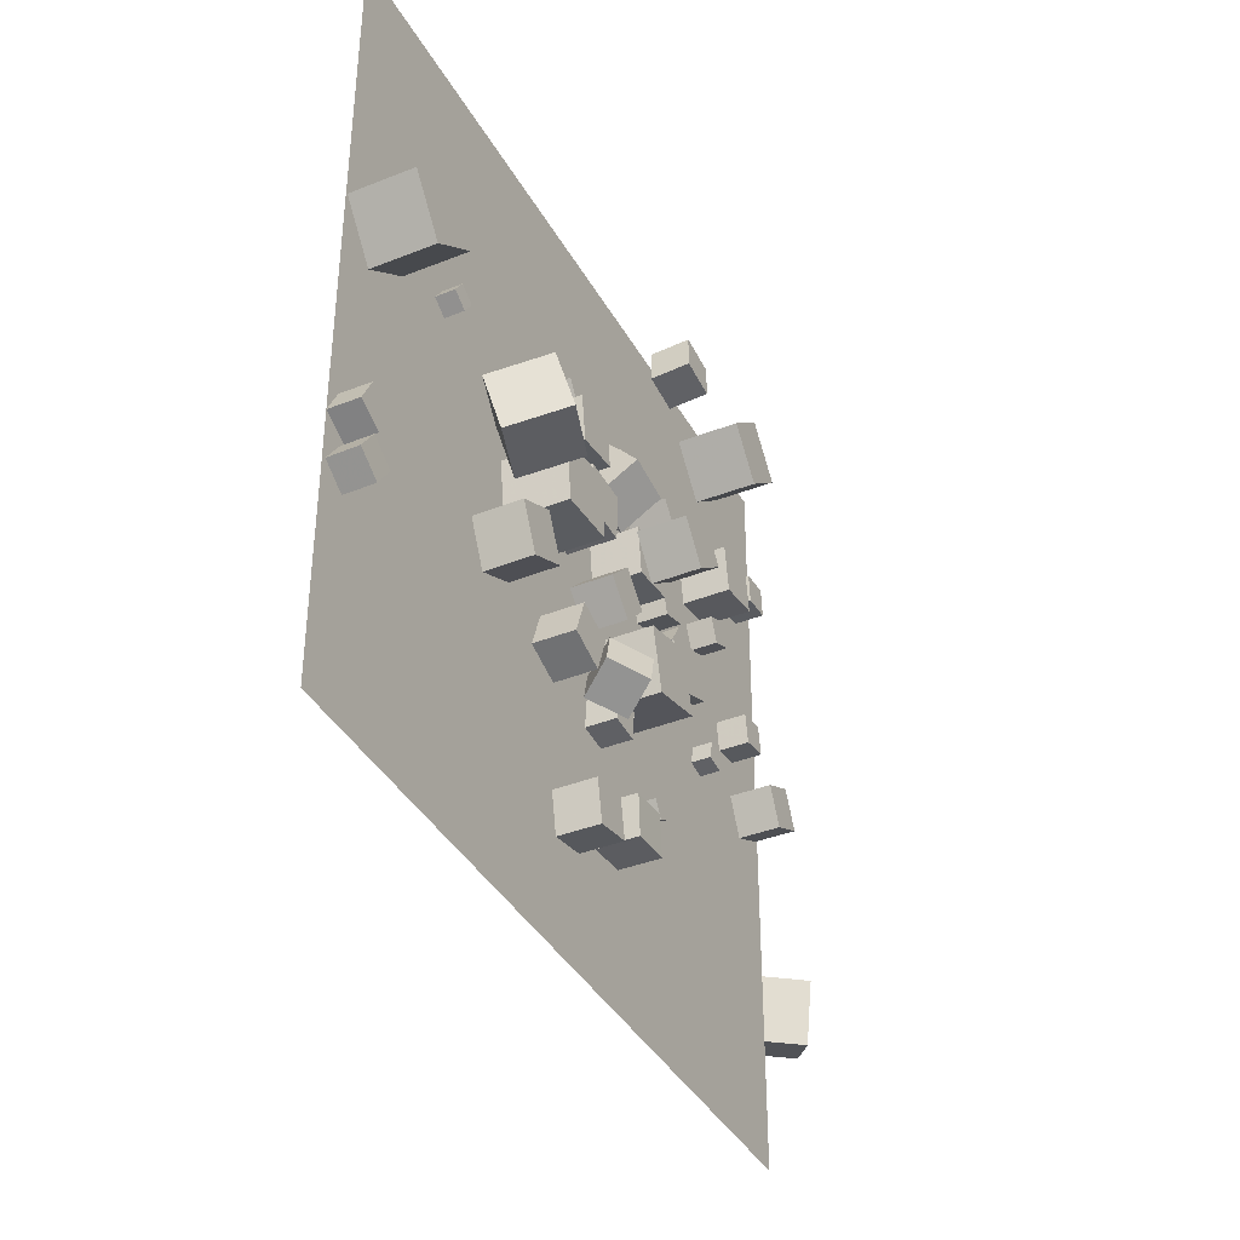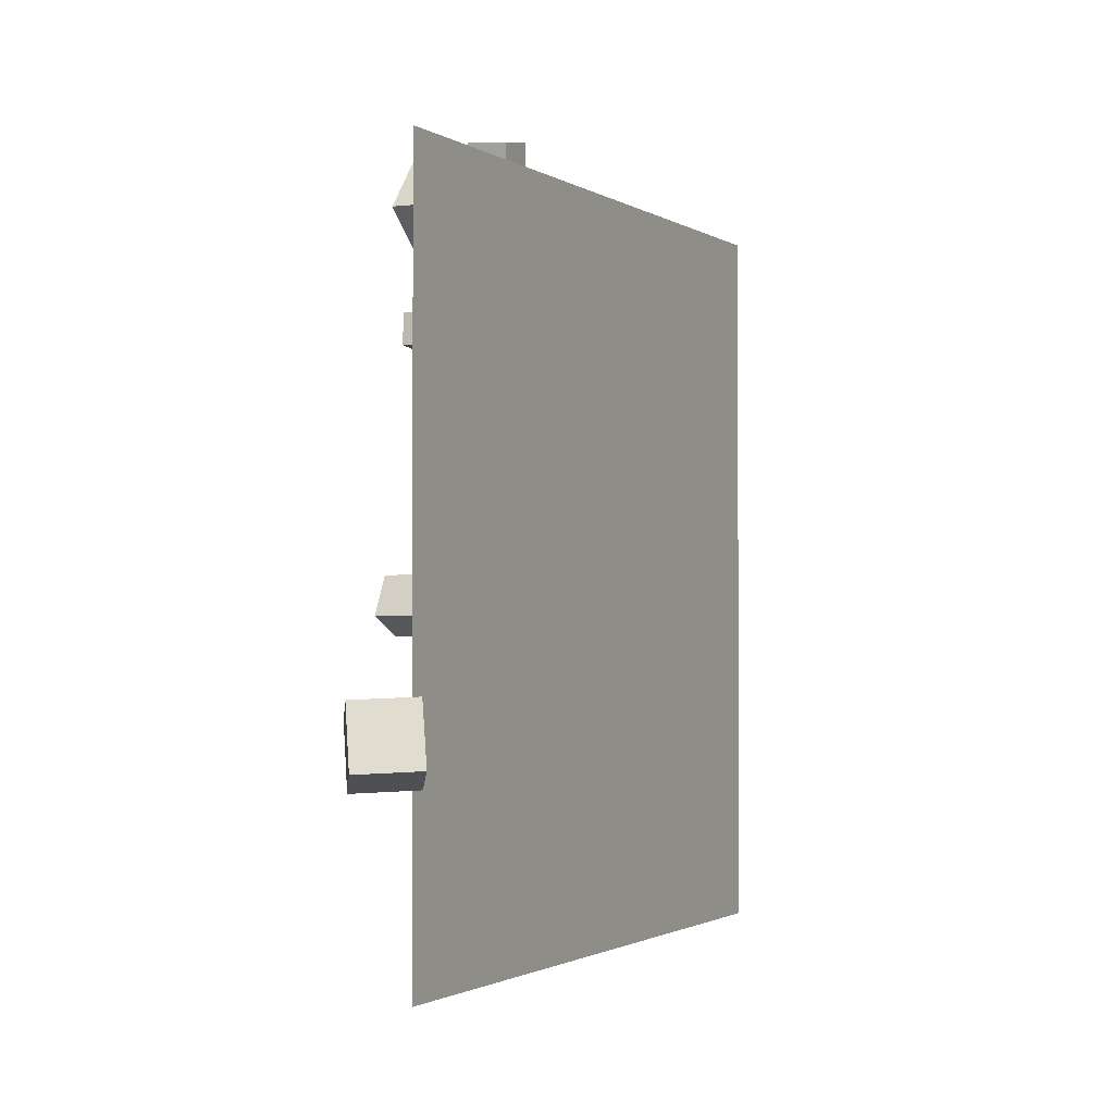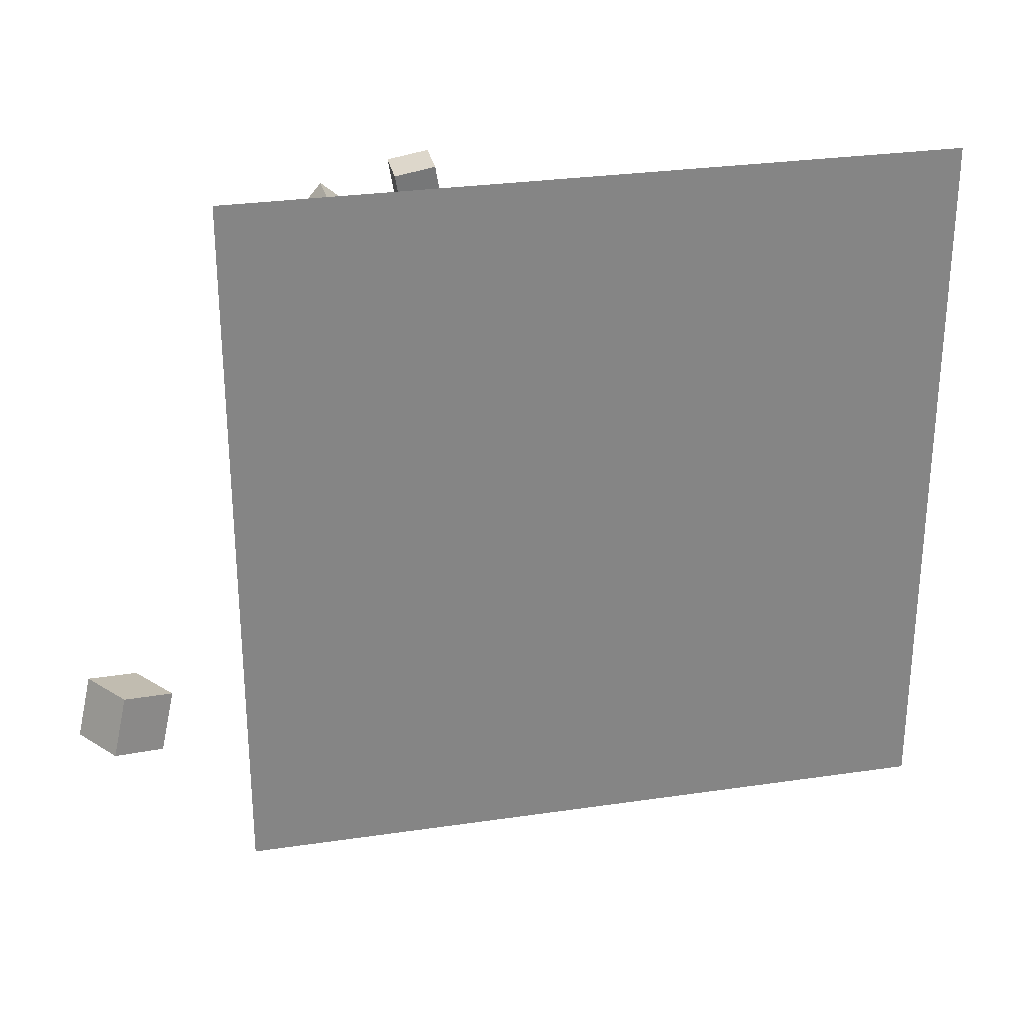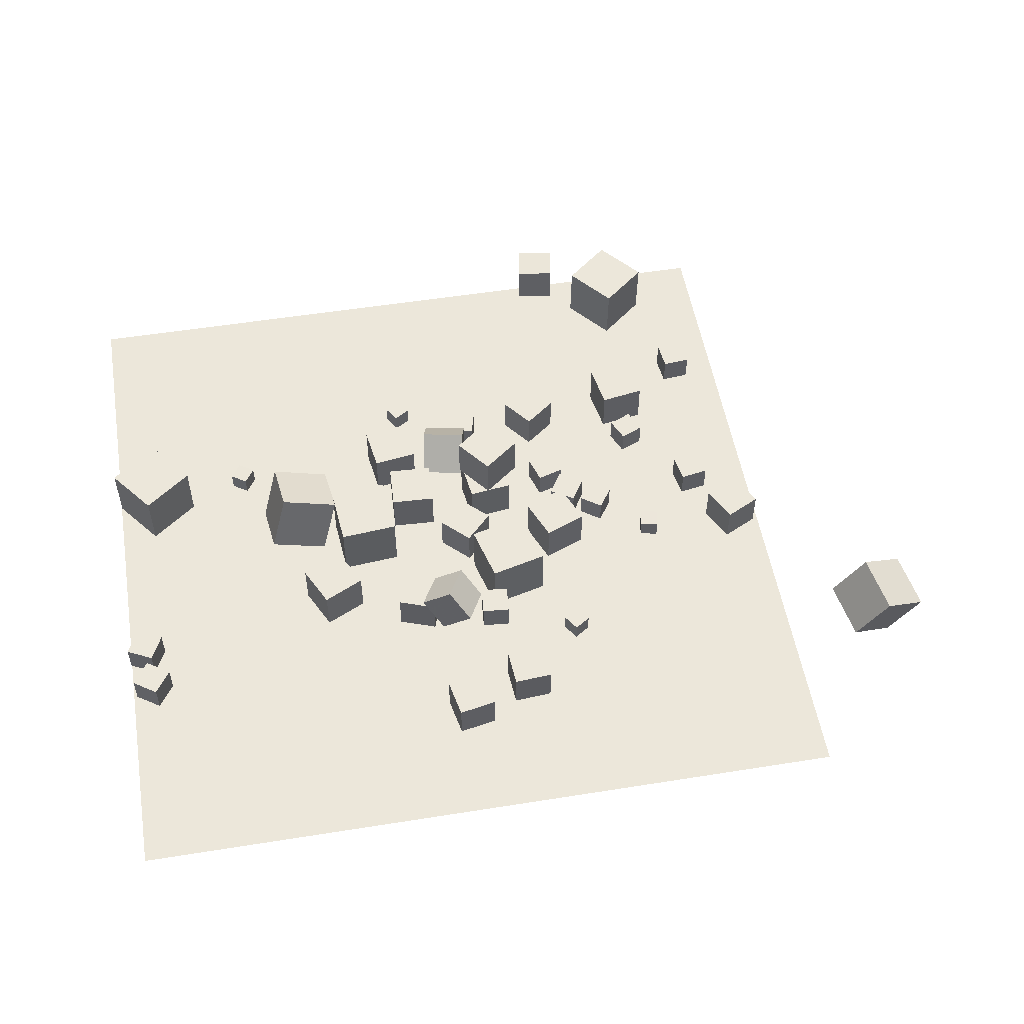
<metadata>
{"format":"obj","ext":"obj","renderer":"f3d","projection":"perspective","resolution":1024,"background":"white","views":[{"elev":-38.8,"azim":-63.5,"up":"+Y"},{"elev":-1.5,"azim":115.8,"up":"+Y"},{"elev":28.5,"azim":167.5,"up":"+Y"},{"elev":53.3,"azim":-9.7,"up":"+Z"}]}
</metadata>
<code>
v 6.676 19.96 -2.537
v 5.093 18.73 -2.537
v 6.676 19.96 -0.5368
v 5.093 18.73 -0.5368
v 7.899 18.37 -2.537
v 6.316 17.15 -2.537
v 7.899 18.37 -0.5368
v 6.316 17.15 -0.5368
f 4 3 1
f 8 7 3
f 6 5 7
f 6 2 1
f 1 3 7
f 8 4 2
f 2 4 1
f 4 8 3
f 8 6 7
f 5 6 1
f 5 1 7
f 6 8 2
v 1.661 14.28 -0.2117
v 3.968 14.57 -0.2117
v 1.661 14.28 -2.537
v 3.968 14.57 -2.537
v 1.949 11.97 -0.2116
v 4.257 12.26 -0.2116
v 1.949 11.97 -2.537
v 4.257 12.26 -2.537
f 12 11 9
f 16 15 11
f 16 14 13
f 10 9 13
f 9 11 15
f 16 12 10
f 10 12 9
f 12 16 11
f 15 16 13
f 14 10 13
f 13 9 15
f 14 16 10
v 4.887 15.65 -1.592
v 4.015 16.02 -1.592
v 4.523 14.78 -1.592
v 3.651 15.15 -1.592
v 4.887 15.65 -2.537
v 4.015 16.02 -2.537
v 4.523 14.78 -2.537
v 3.651 15.15 -2.537
f 20 19 17
f 24 23 19
f 24 22 21
f 18 17 21
f 19 23 21
f 22 24 20
f 18 20 17
f 20 24 19
f 23 24 21
f 22 18 21
f 17 19 21
f 18 22 20
v 11.88 10.03 -2.544
v 11.71 9.102 -2.546
v 11.88 10.03 -1.599
v 11.7 9.101 -1.602
v 12.81 9.856 -2.54
v 12.64 8.927 -2.542
v 12.81 9.855 -1.595
v 12.63 8.926 -1.597
f 28 27 25
f 32 31 27
f 30 29 31
f 26 25 29
f 27 31 29
f 32 28 26
f 26 28 25
f 28 32 27
f 32 30 31
f 30 26 29
f 25 27 29
f 30 32 26
v 1.52 13.91 -0.2118
v 1.52 13.91 2.113
v 3.356 15.33 -0.2119
v 3.356 15.33 2.113
v 2.947 12.07 -0.2116
v 2.947 12.07 2.114
v 4.783 13.5 -0.2117
v 4.783 13.5 2.114
f 36 35 33
f 36 40 39
f 40 38 37
f 34 33 37
f 33 35 39
f 40 36 34
f 34 36 33
f 35 36 39
f 39 40 37
f 38 34 37
f 37 33 39
f 38 40 34
v 5.071 10.54 -2.537
v 5.948 8.386 -2.537
v 5.071 10.54 -0.2116
v 5.948 8.386 -0.2116
v 7.224 11.42 -2.537
v 8.102 9.264 -2.537
v 7.224 11.42 -0.2116
v 8.102 9.264 -0.2116
f 44 43 41
f 48 47 43
f 46 45 47
f 46 42 41
f 43 47 45
f 48 44 42
f 42 44 41
f 44 48 43
f 48 46 47
f 45 46 41
f 41 43 45
f 46 48 42
v -11.26 16.29 -1.605
v -12.05 16.81 -1.615
v -11.25 16.29 -2.55
v -12.04 16.81 -2.56
v -10.74 17.07 -1.597
v -11.53 17.6 -1.607
v -10.73 17.08 -2.542
v -11.52 17.6 -2.552
f 50 52 51
f 56 55 51
f 54 53 55
f 54 50 49
f 51 55 53
f 56 52 50
f 49 50 51
f 52 56 51
f 56 54 55
f 53 54 49
f 49 51 53
f 54 56 50
v 1.529 8.524 -2.537
v 2.278 5.565 -2.537
v 1.528 8.524 0.5157
v 2.278 5.565 0.5157
v 4.488 9.274 -2.537
v 5.237 6.315 -2.537
v 4.487 9.274 0.5157
v 5.237 6.315 0.5157
f 58 60 59
f 60 64 63
f 64 62 61
f 62 58 57
f 59 63 61
f 64 60 58
f 57 58 59
f 59 60 63
f 63 64 61
f 61 62 57
f 57 59 61
f 62 64 58
v 27.62 2.785 -4.634
v 25.16 1.843 -3.095
v 25.97 2.91 -7.199
v 23.5 1.968 -5.66
v 26.89 5.686 -4.024
v 24.43 4.744 -2.485
v 25.24 5.811 -6.589
v 22.78 4.869 -5.05
f 66 68 67
f 72 71 67
f 72 70 69
f 70 66 65
f 67 71 69
f 72 68 66
f 65 66 67
f 68 72 67
f 71 72 69
f 69 70 65
f 65 67 69
f 70 72 66
v -17.88 3.928 -1.107
v -18.69 2.722 -1.101
v -16.67 3.109 -1.096
v -17.49 1.903 -1.09
v -17.87 3.916 -2.565
v -18.69 2.71 -2.559
v -16.66 3.098 -2.553
v -17.48 1.892 -2.547
f 74 76 75
f 80 79 75
f 78 77 79
f 74 73 77
f 75 79 77
f 78 80 76
f 73 74 75
f 76 80 75
f 80 78 79
f 78 74 77
f 73 75 77
f 74 78 76
v 14.82 11.78 -1.1
v 14.82 11.79 -2.558
v 16.26 12.02 -1.096
v 16.26 12.03 -2.553
v 14.58 13.22 -1.097
v 14.58 13.22 -2.555
v 16.02 13.46 -1.092
v 16.02 13.46 -2.55
f 82 84 83
f 88 87 83
f 86 85 87
f 86 82 81
f 83 87 85
f 88 84 82
f 81 82 83
f 84 88 83
f 88 86 87
f 85 86 81
f 81 83 85
f 86 88 82
v 5.858 14.53 -2.537
v 5.858 14.53 -1.079
v 7.251 14.96 -2.537
v 7.25 14.96 -1.079
v 6.291 13.14 -2.537
v 6.291 13.14 -1.079
v 7.683 13.57 -2.537
v 7.683 13.57 -1.079
f 90 92 91
f 96 95 91
f 94 93 95
f 90 89 93
f 91 95 93
f 96 92 90
f 89 90 91
f 92 96 91
f 96 94 95
f 94 90 93
f 89 91 93
f 94 96 90
v -2.72 12.15 -0.2117
v -0.3974 12.04 -0.2116
v -2.614 14.47 -0.2116
v -0.2911 14.37 -0.2115
v -2.72 12.15 -2.537
v -0.3974 12.04 -2.537
v -2.614 14.47 -2.537
v -0.291 14.37 -2.537
f 100 99 97
f 104 103 99
f 102 101 103
f 98 97 101
f 99 103 101
f 104 100 98
f 98 100 97
f 100 104 99
f 104 102 103
f 102 98 101
f 97 99 101
f 102 104 98
v 7.996 11.29 -1.079
v 8.759 12.53 -1.079
v 6.754 12.05 -1.079
v 7.517 13.29 -1.079
v 7.996 11.29 -2.537
v 8.759 12.53 -2.537
v 6.754 12.05 -2.537
v 7.517 13.29 -2.537
f 108 107 105
f 112 111 107
f 112 110 109
f 110 106 105
f 107 111 109
f 112 108 106
f 106 108 105
f 108 112 107
f 111 112 109
f 109 110 105
f 105 107 109
f 110 112 106
v 9.53 10.6 -2.537
v 9.53 10.6 -1.251
v 8.48 11.34 -2.537
v 8.48 11.34 -1.251
v 10.27 11.65 -2.537
v 10.27 11.65 -1.251
v 9.221 12.39 -2.537
v 9.221 12.39 -1.251
f 114 116 115
f 120 119 115
f 118 117 119
f 118 114 113
f 113 115 119
f 120 116 114
f 113 114 115
f 116 120 115
f 120 118 119
f 117 118 113
f 117 113 119
f 118 120 114
v 2.223 0.853 -2.536
v 2.367 -1.142 -2.544
v 2.227 0.8454 -0.536
v 2.371 -1.149 -0.5438
v 4.218 0.9969 -2.54
v 4.362 -0.998 -2.548
v 4.222 0.9893 -0.5398
v 4.366 -1.005 -0.5477
f 124 123 121
f 128 127 123
f 126 125 127
f 122 121 125
f 121 123 127
f 128 124 122
f 122 124 121
f 124 128 123
f 128 126 127
f 126 122 125
f 125 121 127
f 126 128 122
v 18.59 9.036 -2.556
v 18.59 9.026 -0.565
v 16.8 8.153 -2.56
v 16.8 8.143 -0.5692
v 17.71 10.82 -2.547
v 17.71 10.81 -0.5555
v 15.92 9.938 -2.551
v 15.92 9.927 -0.5597
f 132 131 129
f 136 135 131
f 134 133 135
f 130 129 133
f 129 131 135
f 136 132 130
f 130 132 129
f 132 136 131
f 136 134 135
f 134 130 133
f 133 129 135
f 134 136 130
v -0.0884 5.469 -1.692
v -1.103 6.266 -0.1647
v 1.38 4.942 -0.4415
v 0.3653 5.739 1.086
v -0.9899 3.712 -1.374
v -2.005 4.509 0.1533
v 0.4789 3.185 -0.1235
v -0.5361 3.982 1.404
f 140 139 137
f 144 143 139
f 142 141 143
f 142 138 137
f 139 143 141
f 142 144 140
f 138 140 137
f 140 144 139
f 144 142 143
f 141 142 137
f 137 139 141
f 138 142 140
v -10.3 13.39 -1.232
v -9.994 10.46 -0.4474
v -9.389 14.23 1.559
v -9.085 11.3 2.343
v -7.401 13.44 -2.189
v -7.096 10.5 -1.405
v -6.491 14.28 0.6008
v -6.187 11.34 1.385
f 148 147 145
f 152 151 147
f 152 150 149
f 150 146 145
f 147 151 149
f 150 152 148
f 146 148 145
f 148 152 147
f 151 152 149
f 149 150 145
f 145 147 149
f 146 150 148
v -16.98 13.78 -2.537
v -16.98 13.78 0.5158
v -18.84 16.2 -2.538
v -18.84 16.21 0.515
v -14.56 15.63 -2.537
v -14.56 15.63 0.5155
v -16.41 18.06 -2.538
v -16.41 18.06 0.5147
f 154 156 155
f 160 159 155
f 158 157 159
f 154 153 157
f 155 159 157
f 160 156 154
f 153 154 155
f 156 160 155
f 160 158 159
f 158 154 157
f 153 155 157
f 158 160 154
v 0.6197 -0.2596 -0.542
v 0.6187 -0.2573 -2.542
v -1.343 -0.6464 -0.5414
v -1.344 -0.644 -2.541
v 1.006 -2.222 -0.5445
v 1.005 -2.22 -2.545
v -0.9558 -2.609 -0.5439
v -0.9569 -2.606 -2.544
f 164 163 161
f 168 167 163
f 168 166 165
f 162 161 165
f 163 167 165
f 168 164 162
f 162 164 161
f 164 168 163
f 167 168 165
f 166 162 165
f 161 163 165
f 166 168 162
v 1.322 9.05 -2.537
v 1.322 9.05 -0.5457
v -0.1021 10.44 -2.537
v -0.1021 10.44 -0.5457
v 2.713 10.47 -2.537
v 2.713 10.47 -0.5457
v 1.29 11.87 -2.537
v 1.29 11.87 -0.5457
f 172 171 169
f 176 175 171
f 174 173 175
f 170 169 173
f 171 175 173
f 174 176 172
f 170 172 169
f 172 176 171
f 176 174 175
f 174 170 173
f 169 171 173
f 170 174 172
v -3.296 5.225 -2.537
v -3.296 5.225 -0.5369
v -2.626 7.109 -2.537
v -2.626 7.109 -0.5371
v -1.412 4.555 -2.537
v -1.412 4.555 -0.5366
v -0.7415 6.439 -2.537
v -0.7417 6.439 -0.5368
f 178 180 179
f 184 183 179
f 182 181 183
f 178 177 181
f 179 183 181
f 184 180 178
f 177 178 179
f 180 184 179
f 184 182 183
f 182 178 181
f 177 179 181
f 182 184 178
v 13.1 16.1 -1.251
v 12.59 17.28 -1.251
v 11.92 15.58 -1.251
v 11.41 16.76 -1.251
v 13.1 16.1 -2.537
v 12.59 17.28 -2.537
v 11.92 15.58 -2.537
v 11.41 16.76 -2.537
f 186 188 187
f 192 191 187
f 192 190 189
f 186 185 189
f 185 187 191
f 192 188 186
f 185 186 187
f 188 192 187
f 191 192 189
f 190 186 189
f 189 185 191
f 190 192 186
v 17.13 20.89 -1.089
v 16.99 22.34 -1.091
v 15.68 20.75 -1.081
v 15.54 22.2 -1.082
v 17.12 20.89 -2.546
v 16.99 22.34 -2.548
v 15.67 20.75 -2.538
v 15.53 22.2 -2.54
f 196 195 193
f 200 199 195
f 200 198 197
f 194 193 197
f 195 199 197
f 198 200 196
f 194 196 193
f 196 200 195
f 199 200 197
f 198 194 197
f 193 195 197
f 194 198 196
v -7.408 5.87 -0.2116
v -5.315 6.883 -0.2116
v -8.421 7.962 -0.2116
v -6.329 8.976 -0.2116
v -7.408 5.87 -2.537
v -5.315 6.883 -2.537
v -8.421 7.962 -2.537
v -6.329 8.976 -2.537
f 204 203 201
f 208 207 203
f 206 205 207
f 206 202 201
f 203 207 205
f 206 208 204
f 202 204 201
f 204 208 203
f 208 206 207
f 205 206 201
f 201 203 205
f 202 206 204
v 1.382 17.78 -2.537
v 2.792 17.42 -2.537
v 1.382 17.78 -1.079
v 2.792 17.42 -1.079
v 1.749 19.19 -2.537
v 3.16 18.83 -2.537
v 1.749 19.19 -1.079
v 3.16 18.83 -1.079
f 212 211 209
f 216 215 211
f 214 213 215
f 214 210 209
f 211 215 213
f 216 212 210
f 210 212 209
f 212 216 211
f 216 214 215
f 213 214 209
f 209 211 213
f 214 216 210
v 2.833 4.052 -1.08
v 2.958 5.505 -1.079
v 1.381 4.177 -1.08
v 1.506 5.63 -1.079
v 2.834 4.054 -2.538
v 2.959 5.506 -2.536
v 1.381 4.179 -2.538
v 1.506 5.631 -2.537
f 218 220 219
f 224 223 219
f 222 221 223
f 218 217 221
f 219 223 221
f 224 220 218
f 217 218 219
f 220 224 219
f 224 222 223
f 222 218 221
f 217 219 221
f 222 224 218
v -18.9 4.858 -2.55
v -18.9 4.853 -1.092
v -18.26 6.163 -2.545
v -18.26 6.158 -1.088
v -17.6 4.209 -2.552
v -17.6 4.204 -1.094
v -16.95 5.515 -2.547
v -16.95 5.51 -1.09
f 226 228 227
f 228 232 231
f 230 229 231
f 226 225 229
f 227 231 229
f 230 232 228
f 225 226 227
f 227 228 231
f 232 230 231
f 230 226 229
f 225 227 229
f 226 230 228
v 10.98 27.75 0.5302
v 12.94 25.41 0.51
v 13.31 29.71 0.5049
v 15.28 27.37 0.4847
v 10.94 27.75 -2.522
v 12.9 25.41 -2.542
v 13.28 29.71 -2.547
v 15.24 27.37 -2.568
f 234 236 235
f 240 239 235
f 238 237 239
f 234 233 237
f 235 239 237
f 240 236 234
f 233 234 235
f 236 240 235
f 240 238 239
f 238 234 237
f 233 235 237
f 238 240 234
v -5.965 9.586 0.5157
v -2.924 9.85 0.5157
v -6.23 12.63 0.5157
v -3.189 12.89 0.5157
v -5.965 9.586 -2.537
v -2.924 9.85 -2.537
v -6.23 12.63 -2.537
v -3.189 12.89 -2.537
f 244 243 241
f 248 247 243
f 248 246 245
f 242 241 245
f 241 243 247
f 246 248 244
f 242 244 241
f 244 248 243
f 247 248 245
f 246 242 245
f 245 241 247
f 242 246 244
v -4 14.82 -1.592
v -4.226 13.9 -1.592
v -3.082 14.59 -1.592
v -3.309 13.68 -1.592
v -4 14.82 -2.537
v -4.226 13.9 -2.537
v -3.082 14.59 -2.537
v -3.309 13.68 -2.537
f 250 252 251
f 256 255 251
f 254 253 255
f 250 249 253
f 251 255 253
f 256 252 250
f 249 250 251
f 252 256 251
f 256 254 255
f 254 250 253
f 249 251 253
f 254 256 250
v 10.78 20.08 -0.2116
v 11.15 17.78 -0.2116
v 13.08 20.45 -0.2116
v 13.44 18.15 -0.2116
v 10.78 20.08 -2.537
v 11.15 17.78 -2.537
v 13.08 20.45 -2.537
v 13.44 18.15 -2.537
f 260 259 257
f 264 263 259
f 264 262 261
f 258 257 261
f 259 263 261
f 264 260 258
f 258 260 257
f 260 264 259
f 263 264 261
f 262 258 261
f 257 259 261
f 262 264 258
v -0.2962 16.21 0.7268
v -0.5805 14.72 -1.03
v 1.988 15.78 0.7269
v 1.704 14.28 -1.03
v 0.03173 17.94 -0.7964
v -0.2526 16.44 -2.553
v 2.316 17.51 -0.7964
v 2.032 16.01 -2.553
f 268 267 265
f 272 271 267
f 270 269 271
f 266 265 269
f 267 271 269
f 270 272 268
f 266 268 265
f 268 272 267
f 272 270 271
f 270 266 269
f 265 267 269
f 266 270 268
v 6.792 3.809 -1.592
v 6.792 3.809 -2.537
v 6.004 3.287 -1.592
v 6.004 3.287 -2.537
v 7.314 3.021 -1.592
v 7.314 3.02 -2.537
v 6.526 2.499 -1.592
v 6.526 2.499 -2.537
f 276 275 273
f 280 279 275
f 278 277 279
f 274 273 277
f 275 279 277
f 278 280 276
f 274 276 273
f 276 280 275
f 280 278 279
f 278 274 277
f 273 275 277
f 274 278 276
v -1.62 19.64 -2.537
v -0.8168 20.14 -2.537
v -1.62 19.64 -1.592
v -0.8168 20.14 -1.592
v -2.118 20.44 -2.537
v -1.315 20.94 -2.537
v -2.118 20.44 -1.592
v -1.315 20.94 -1.592
f 282 284 283
f 288 287 283
f 286 285 287
f 286 282 281
f 283 287 285
f 288 284 282
f 281 282 283
f 284 288 283
f 288 286 287
f 285 286 281
f 281 283 285
f 286 288 282
v -1.03 15.56 -2.539
v -1.029 15.56 -0.2135
v -3.332 15.24 -2.539
v -3.332 15.23 -0.2134
v -1.356 17.87 -2.536
v -1.355 17.86 -0.2111
v -3.658 17.54 -2.536
v -3.658 17.54 -0.211
f 290 292 291
f 296 295 291
f 294 293 295
f 294 290 289
f 291 295 293
f 294 296 292
f 289 290 291
f 292 296 291
f 296 294 295
f 293 294 289
f 289 291 293
f 290 294 292
v 8.165 31.25 -2.63
v 8.168 31.41 -0.6365
v 10.14 30.9 -2.605
v 10.14 31.07 -0.6115
v 7.823 29.28 -2.469
v 7.826 29.44 -0.4753
v 9.793 28.94 -2.444
v 9.796 29.1 -0.4503
f 300 299 297
f 304 303 299
f 304 302 301
f 298 297 301
f 299 303 301
f 302 304 300
f 298 300 297
f 300 304 299
f 303 304 301
f 302 298 301
f 297 299 301
f 298 302 300
v -18.87 -7.621 -2.577
v 18.87 -7.621 -2.577
v -18.87 30.12 -2.577
v 18.87 30.12 -2.577
f 306 308 307
f 305 306 307

</code>
